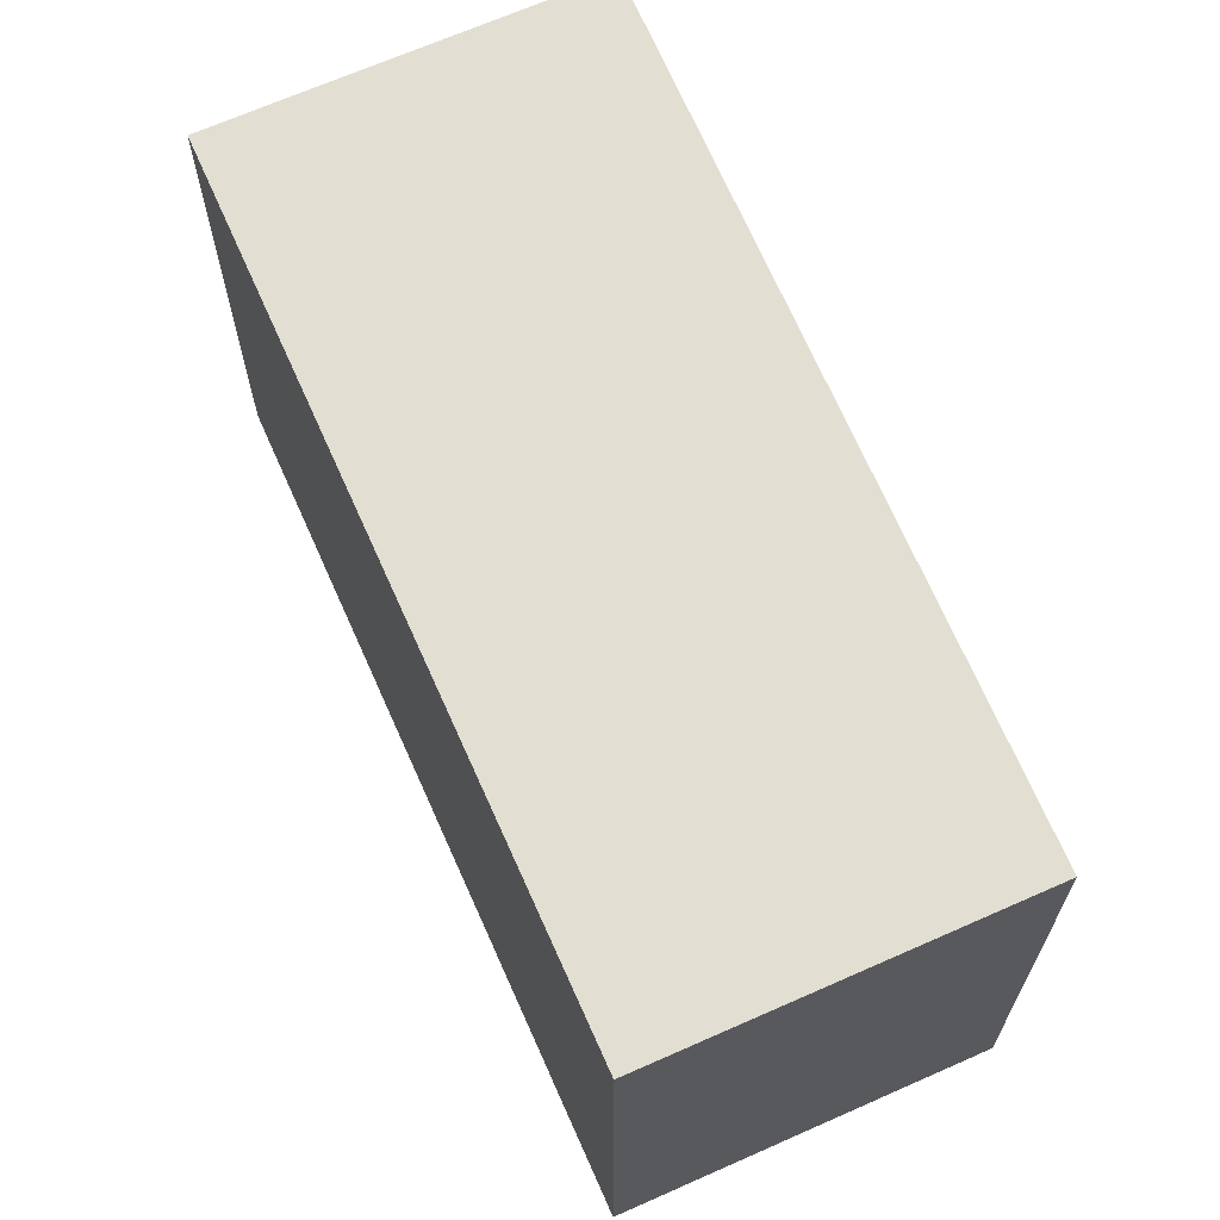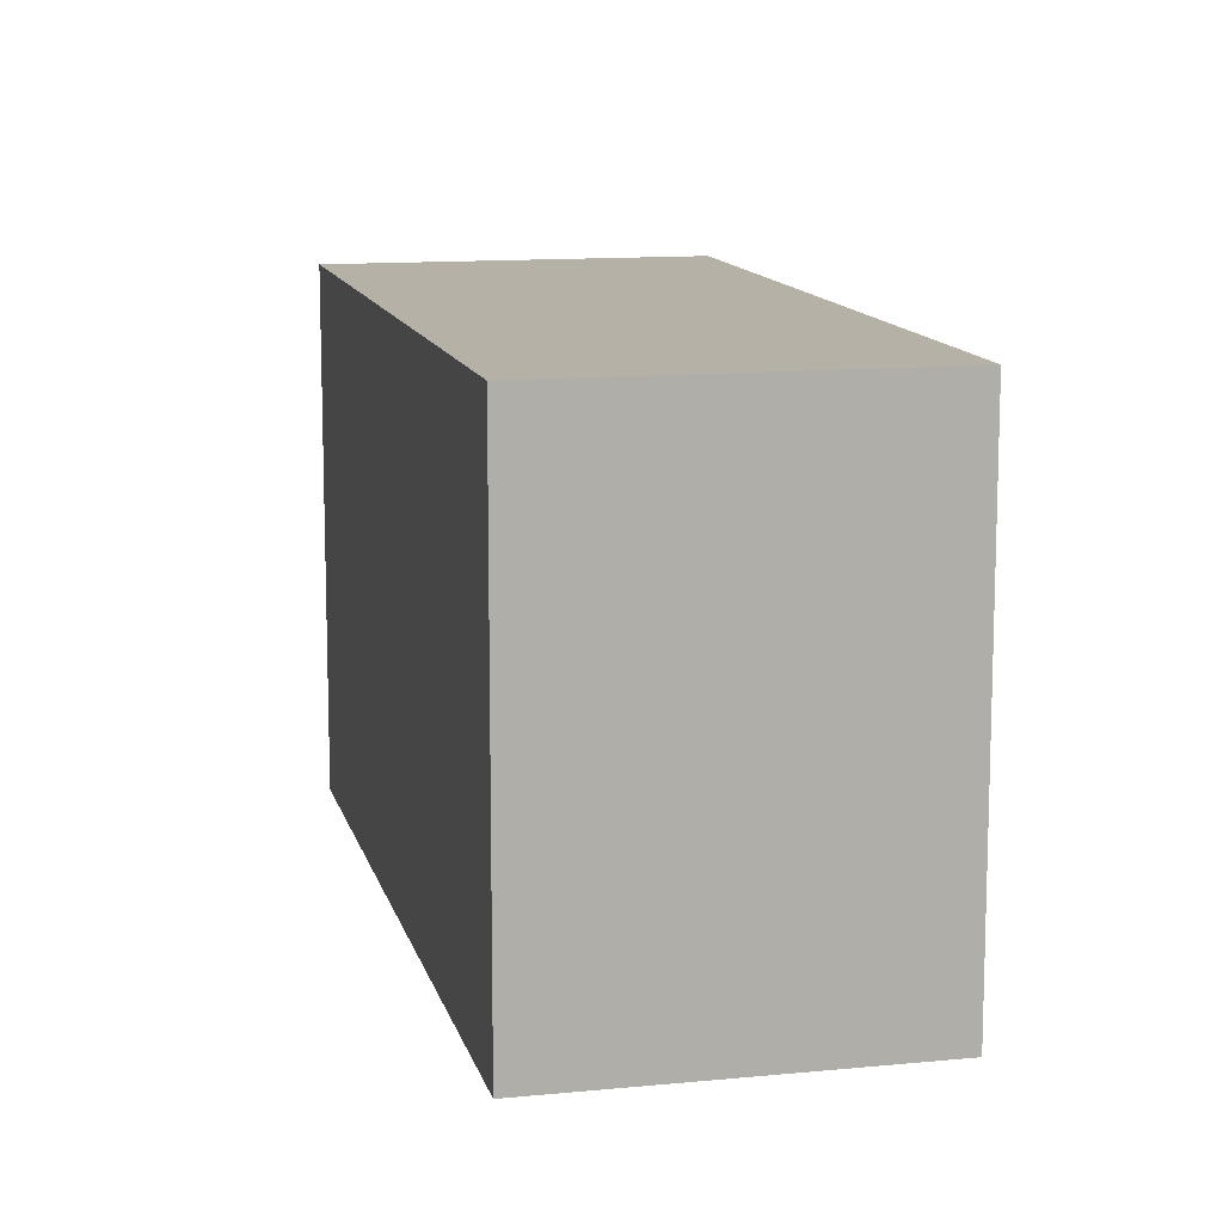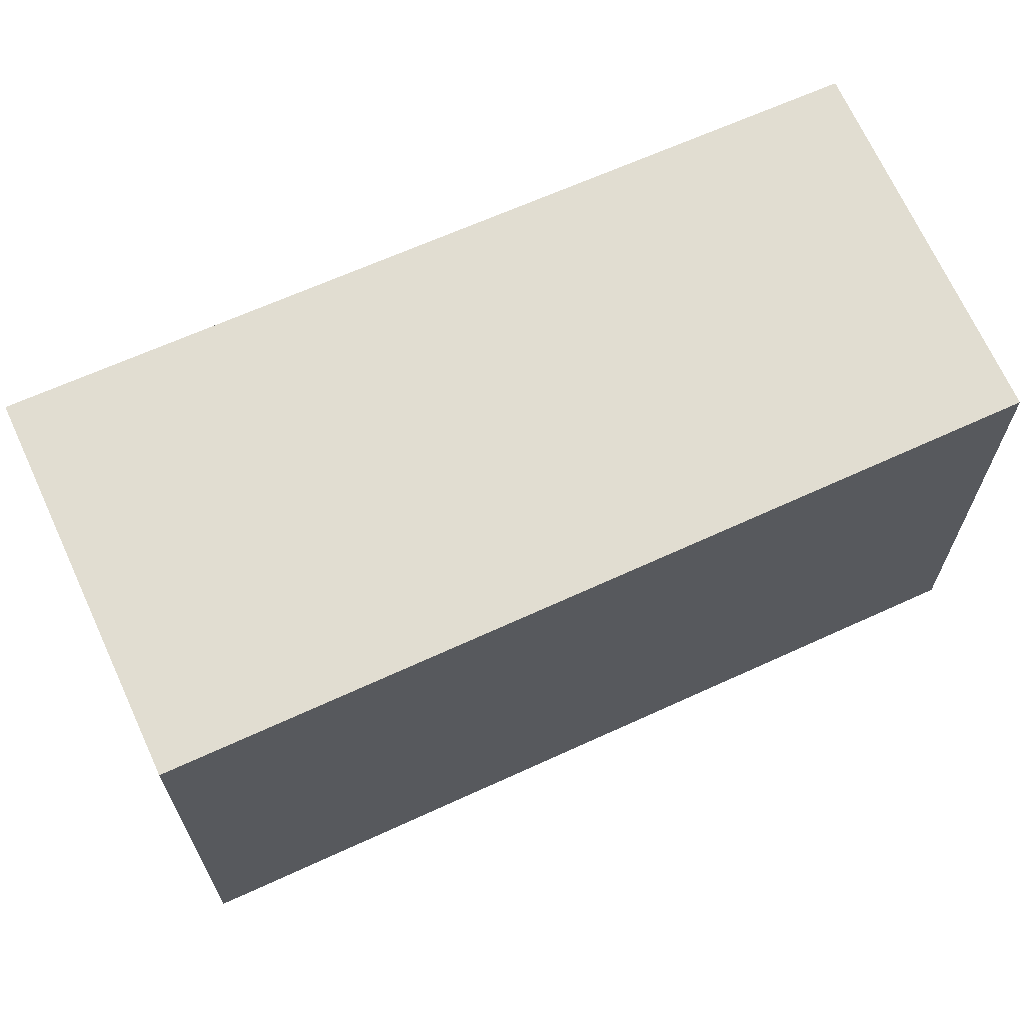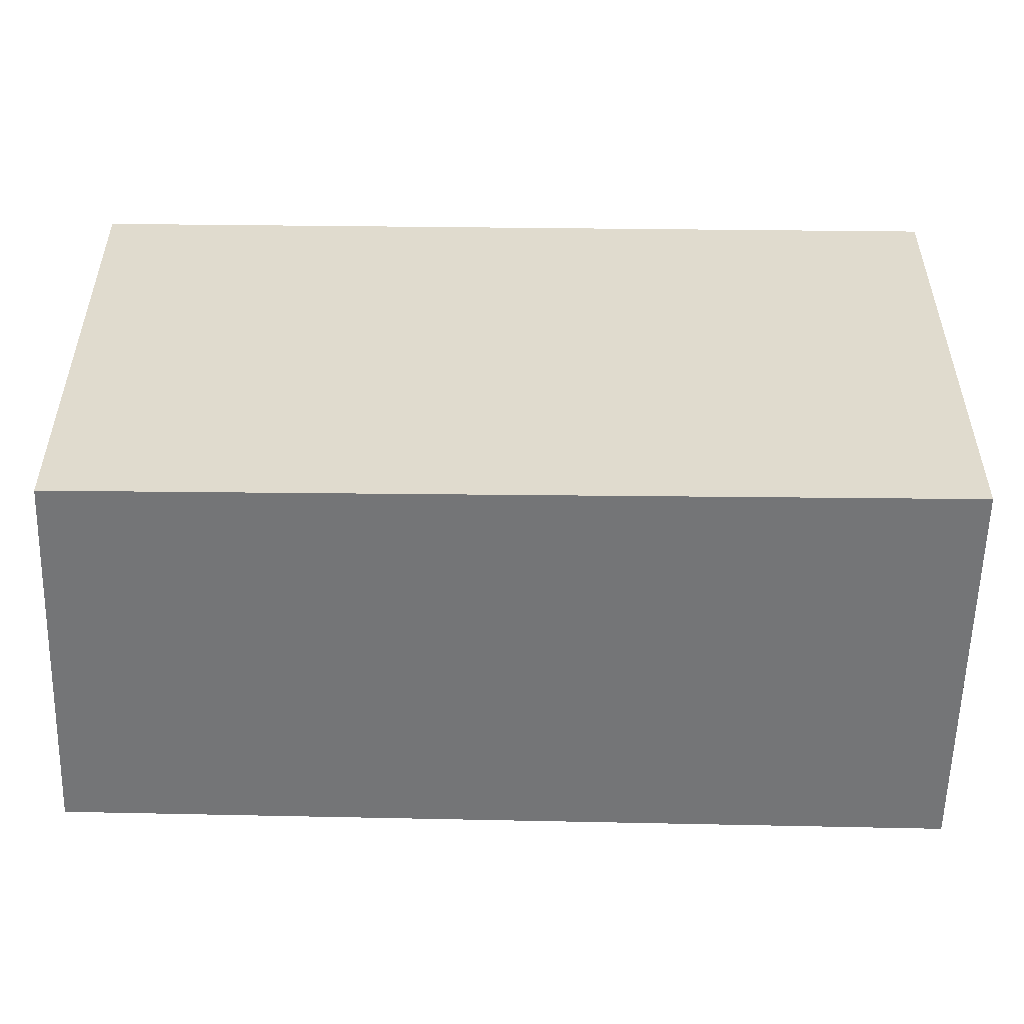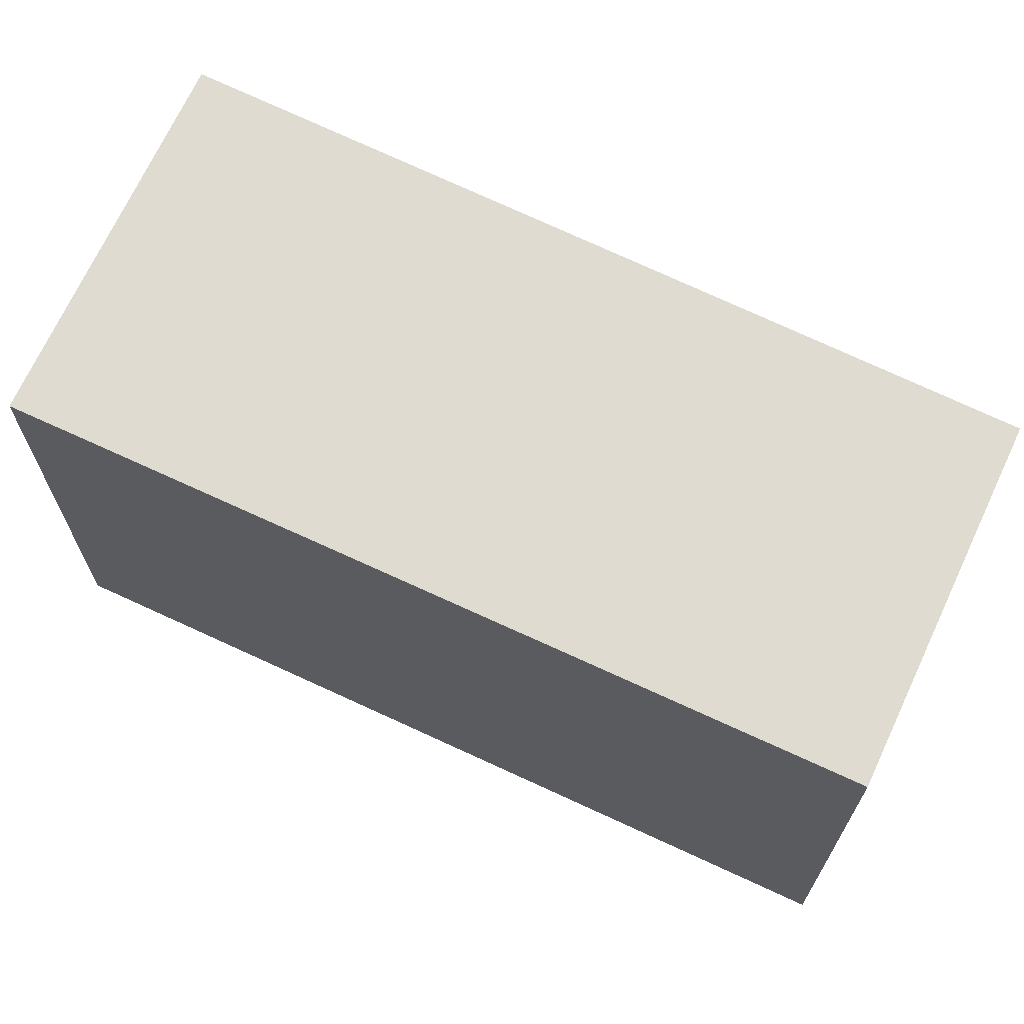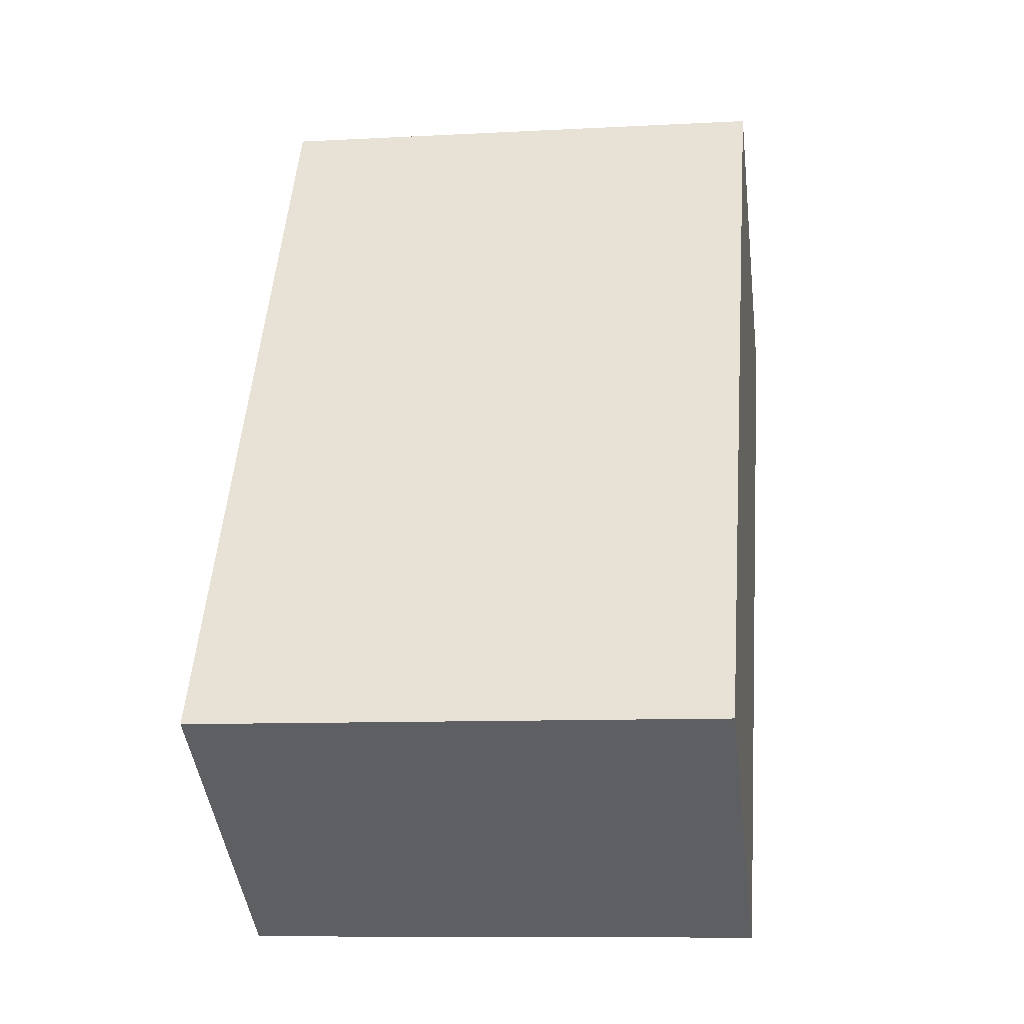
<metadata>
{"format":"obj","ext":"obj","renderer":"f3d","projection":"perspective","resolution":1024,"background":"white","views":[{"elev":67.8,"azim":-171.0,"up":"+Y"},{"elev":12.1,"azim":-160.2,"up":"+Y"},{"elev":68.8,"azim":98.4,"up":"+Y"},{"elev":-56.5,"azim":-58.5,"up":"+Y"},{"elev":69.8,"azim":147.9,"up":"+Y"},{"elev":-9.4,"azim":-81.9,"up":"+Z"}]}
</metadata>
<code>
v  1.473 2.456 -0.955
v  2.141 2.456 3.411
v  3.664 2.456 2.424
v  0 2.456 1.504e-16
v  1.473 5.848e-17 -0.955
v  0 0 0
v  2.141 -2.089e-16 3.411
v  3.664 -1.484e-16 2.424
g defaultobject
f 1 2 3
f 2 1 4
f 5 4 1
f 4 5 6
f 6 2 4
f 2 6 7
f 7 3 2
f 3 7 8
f 8 1 3
f 1 8 5
f 5 7 6
f 7 5 8

</code>
